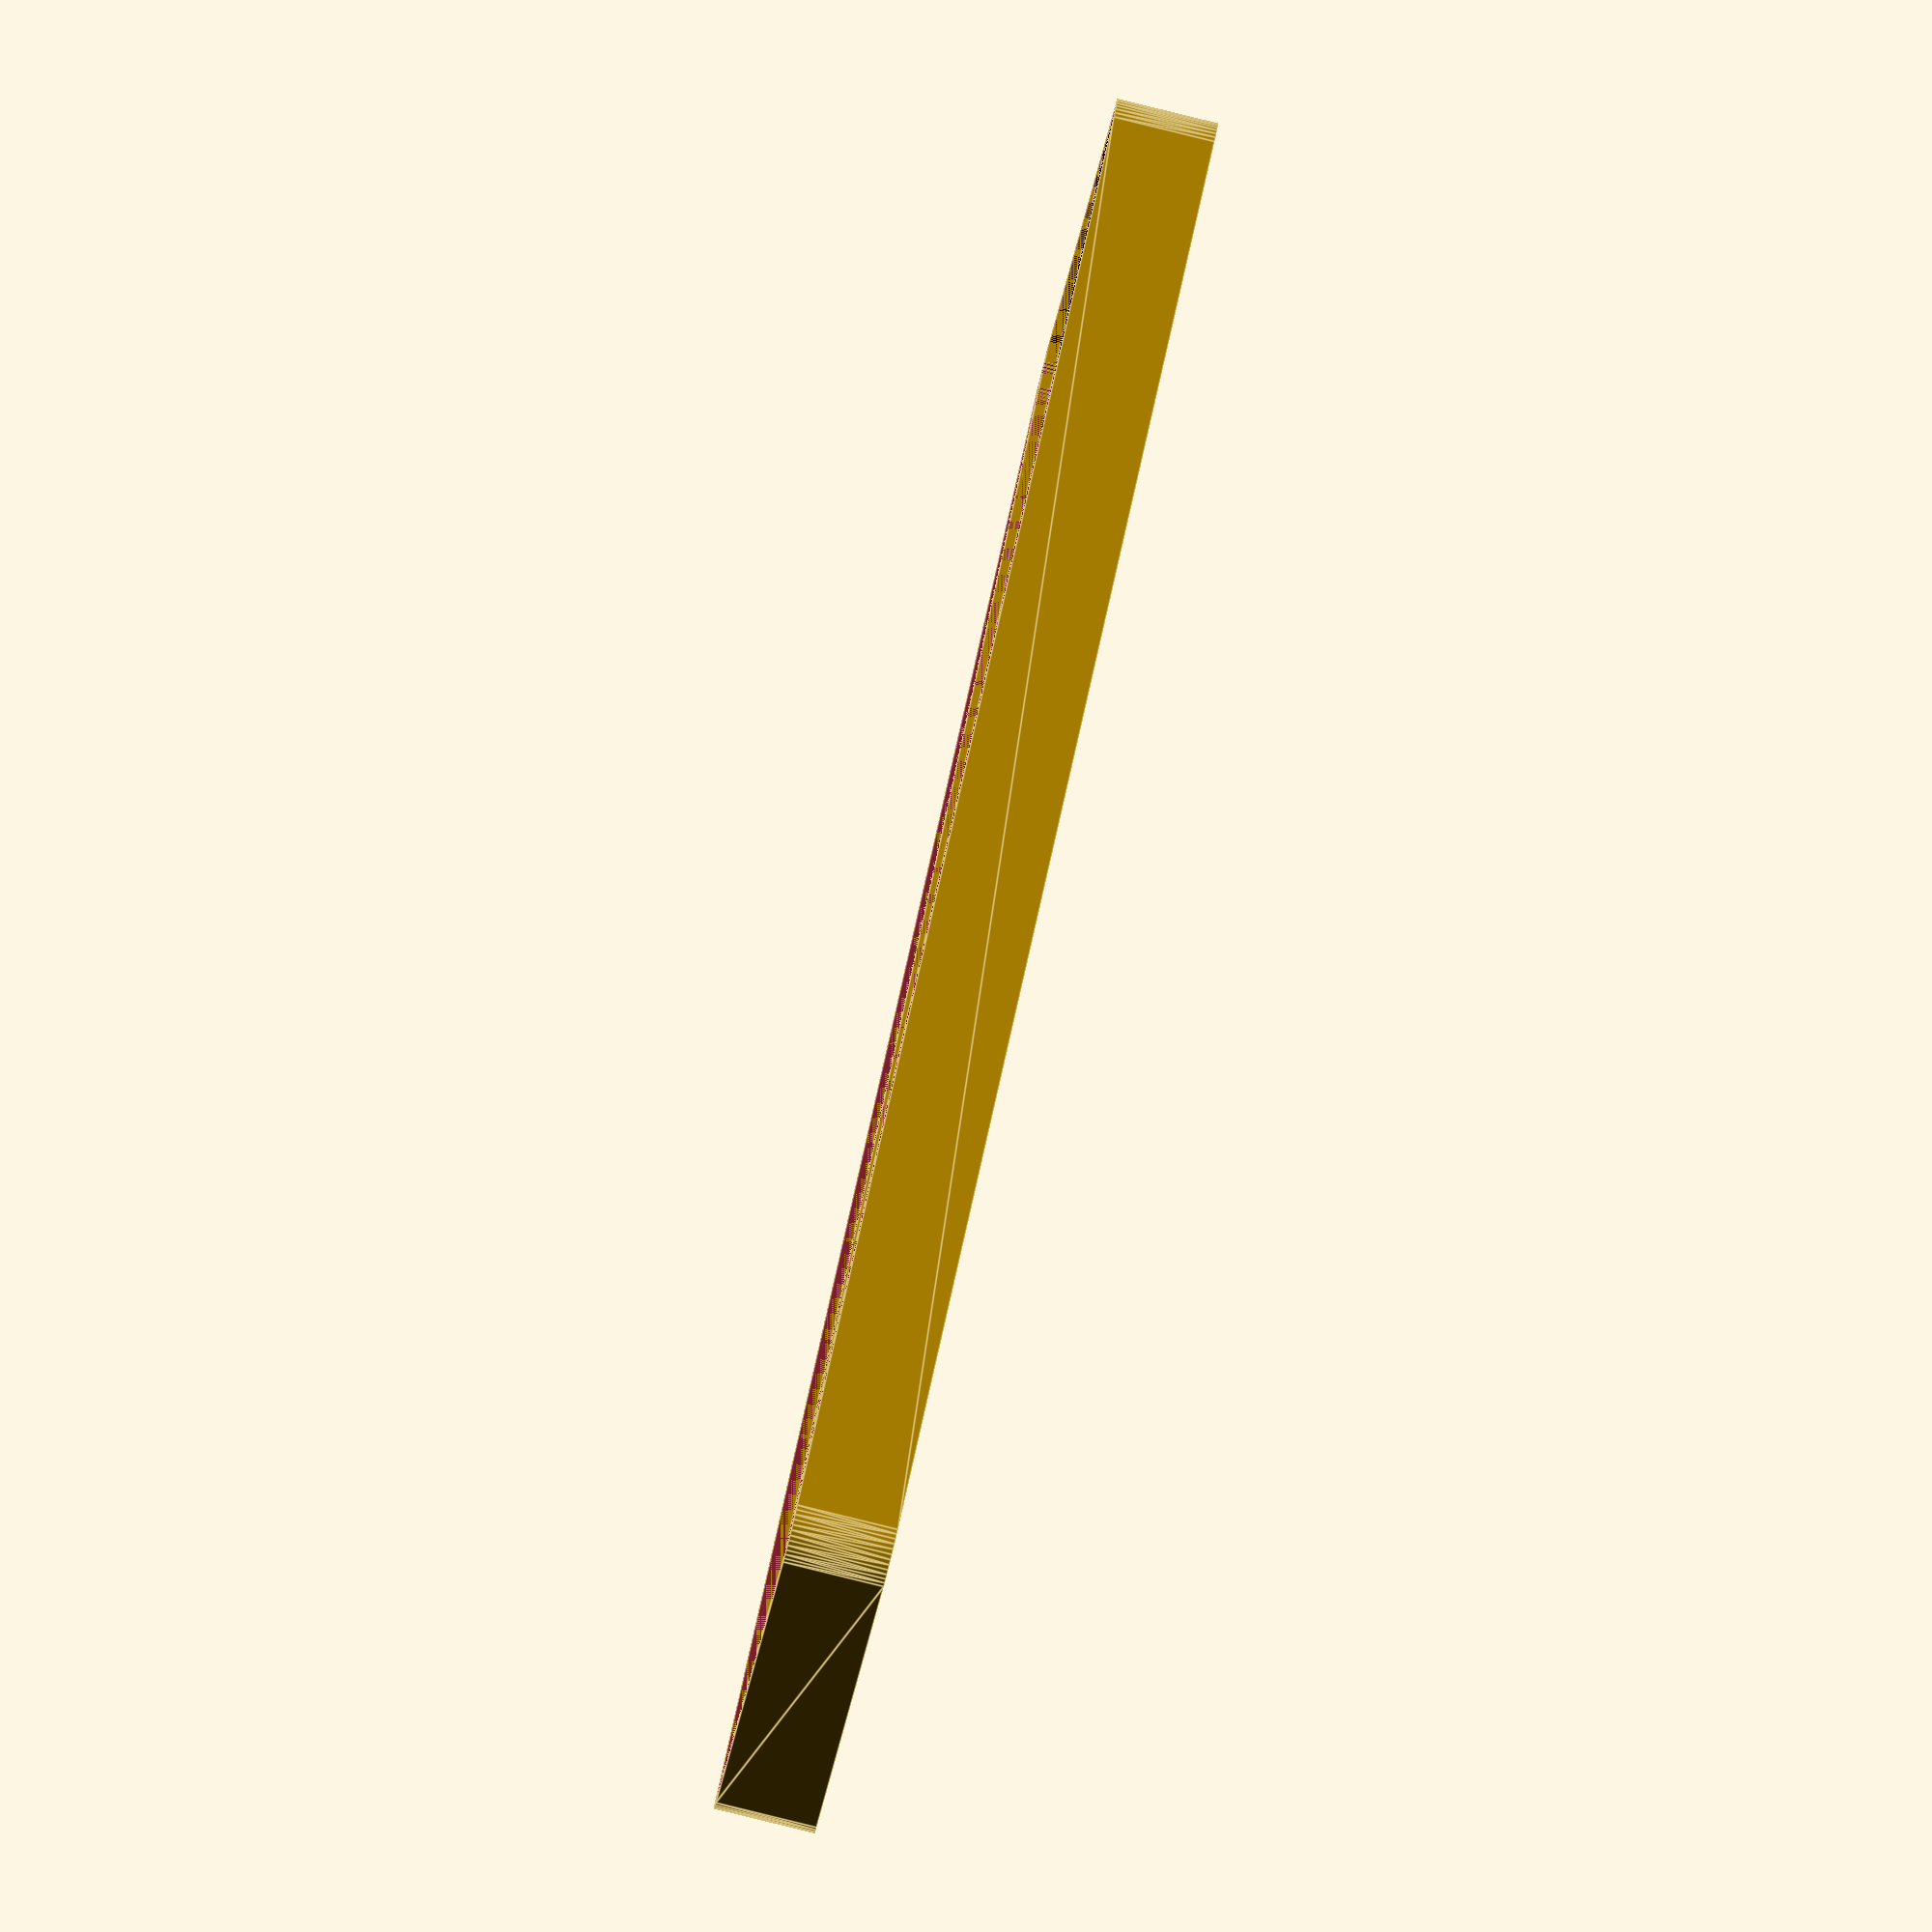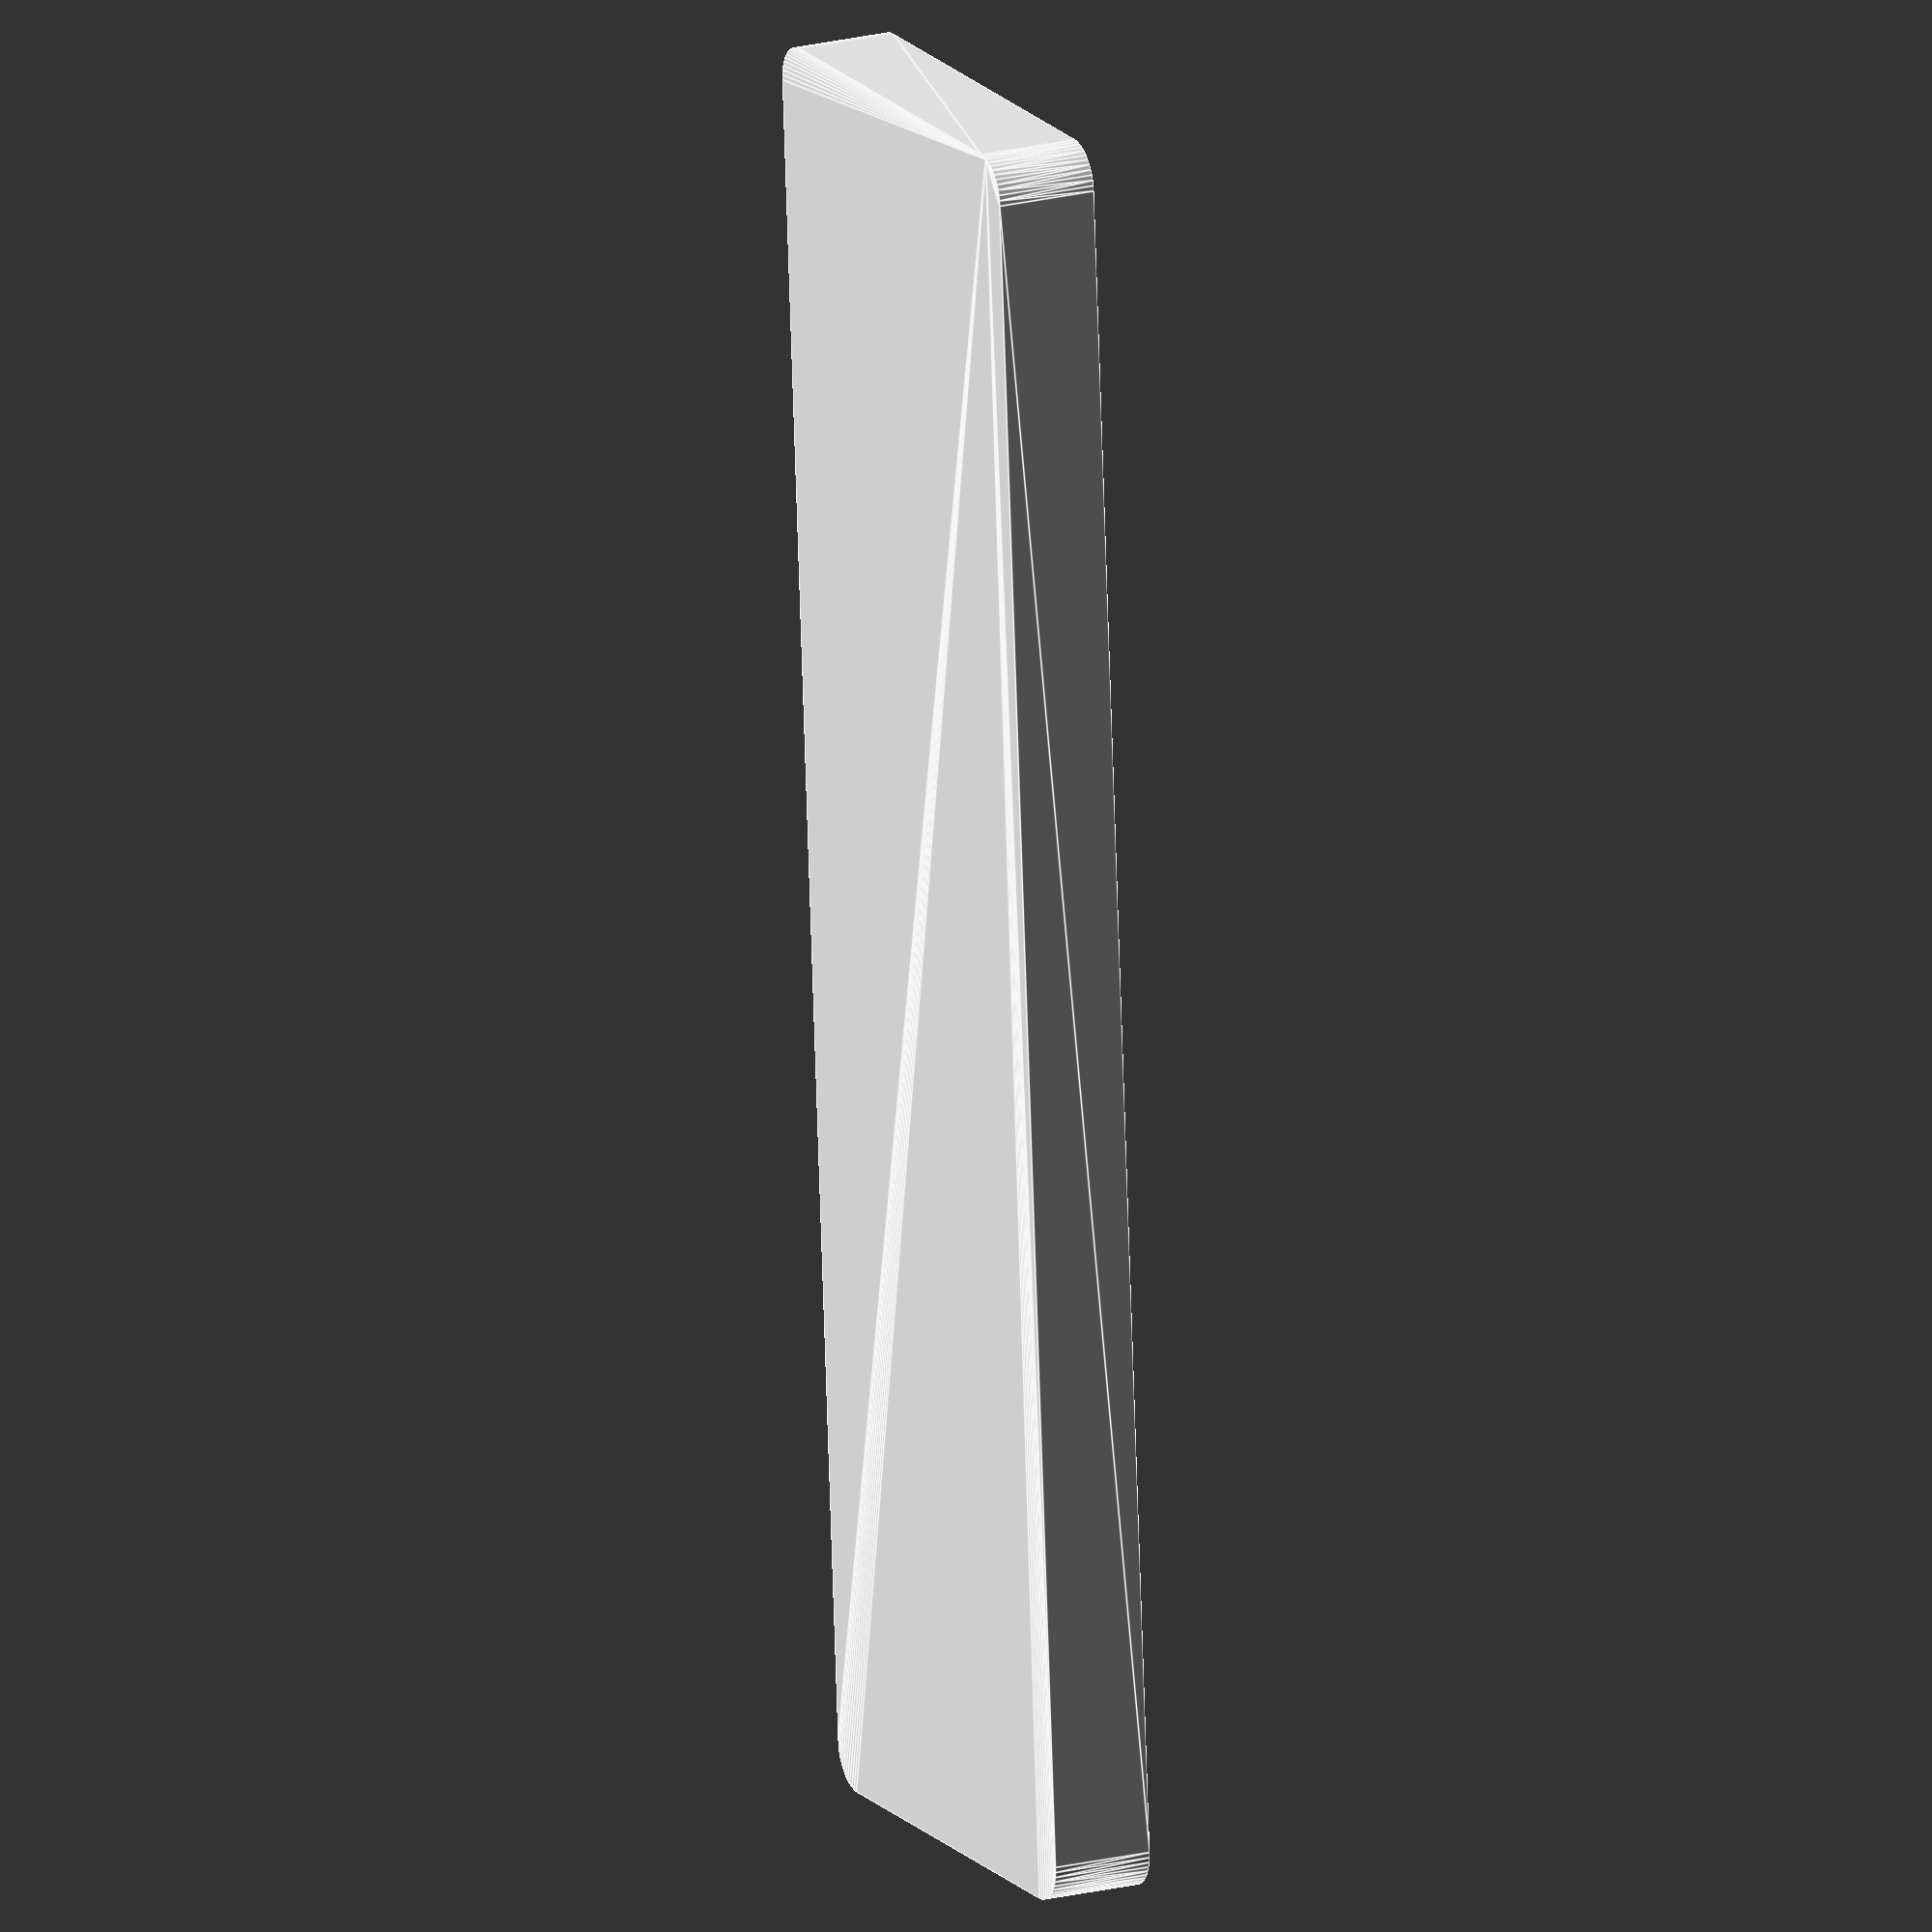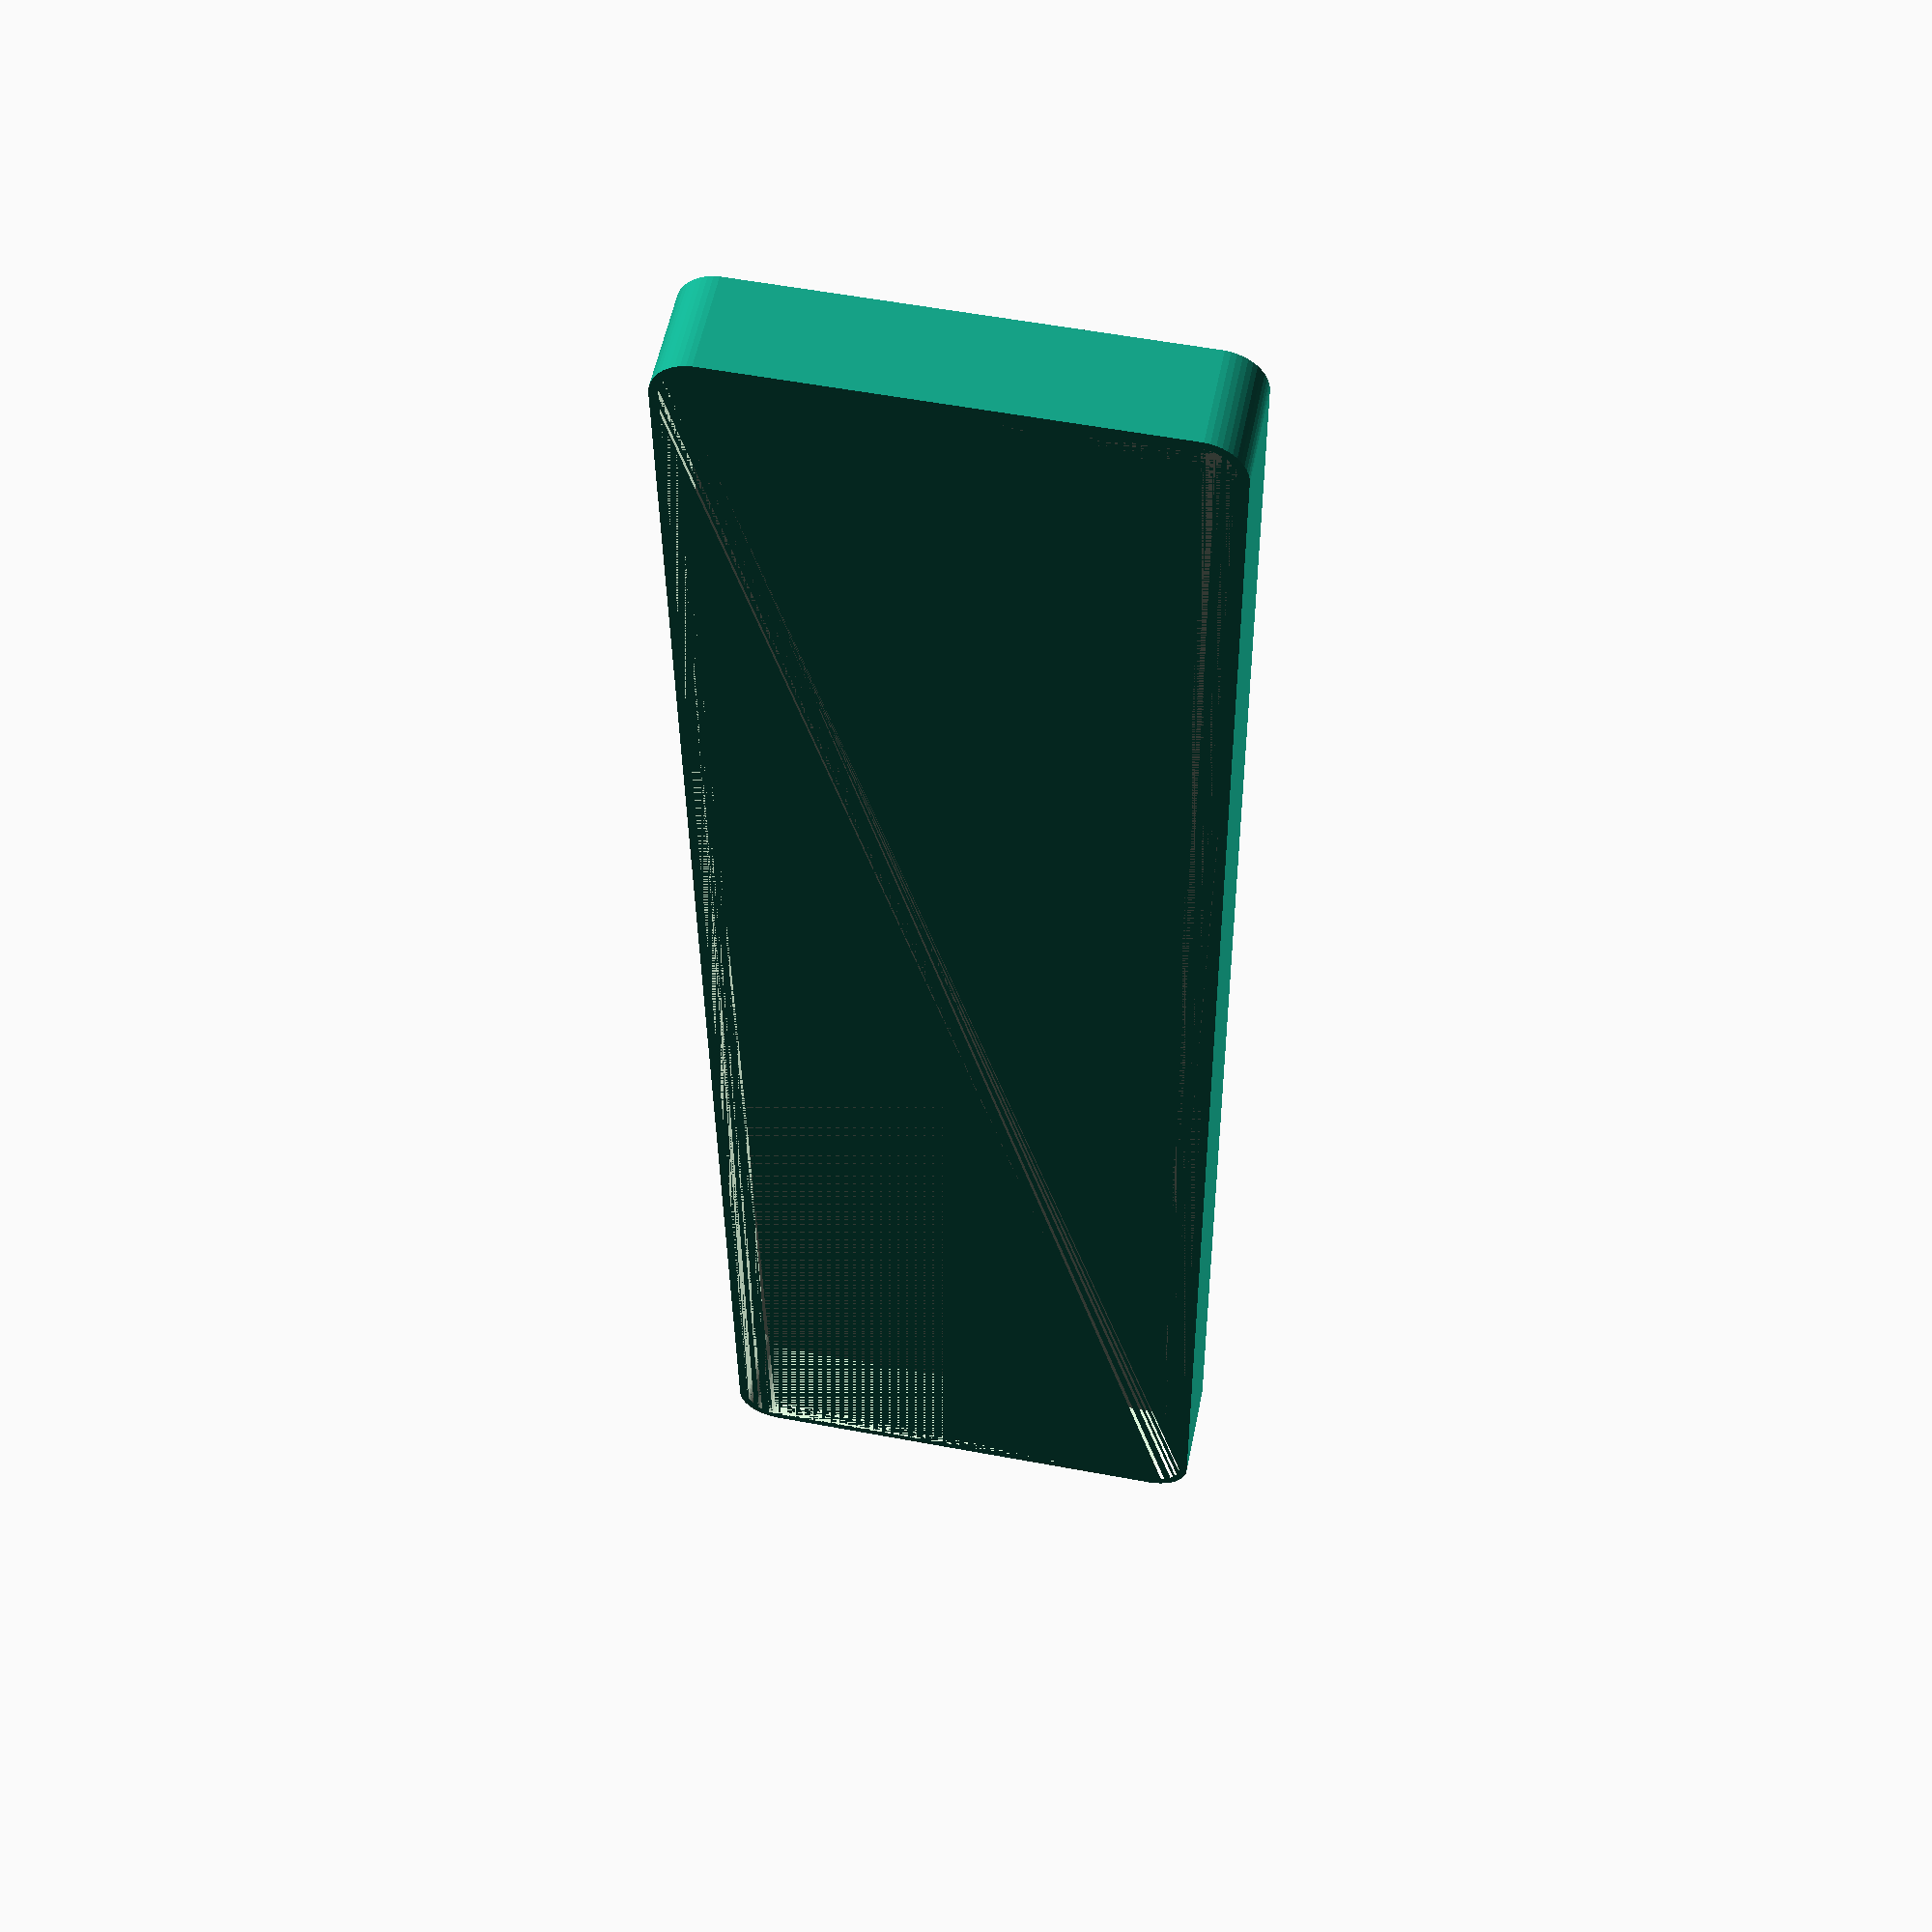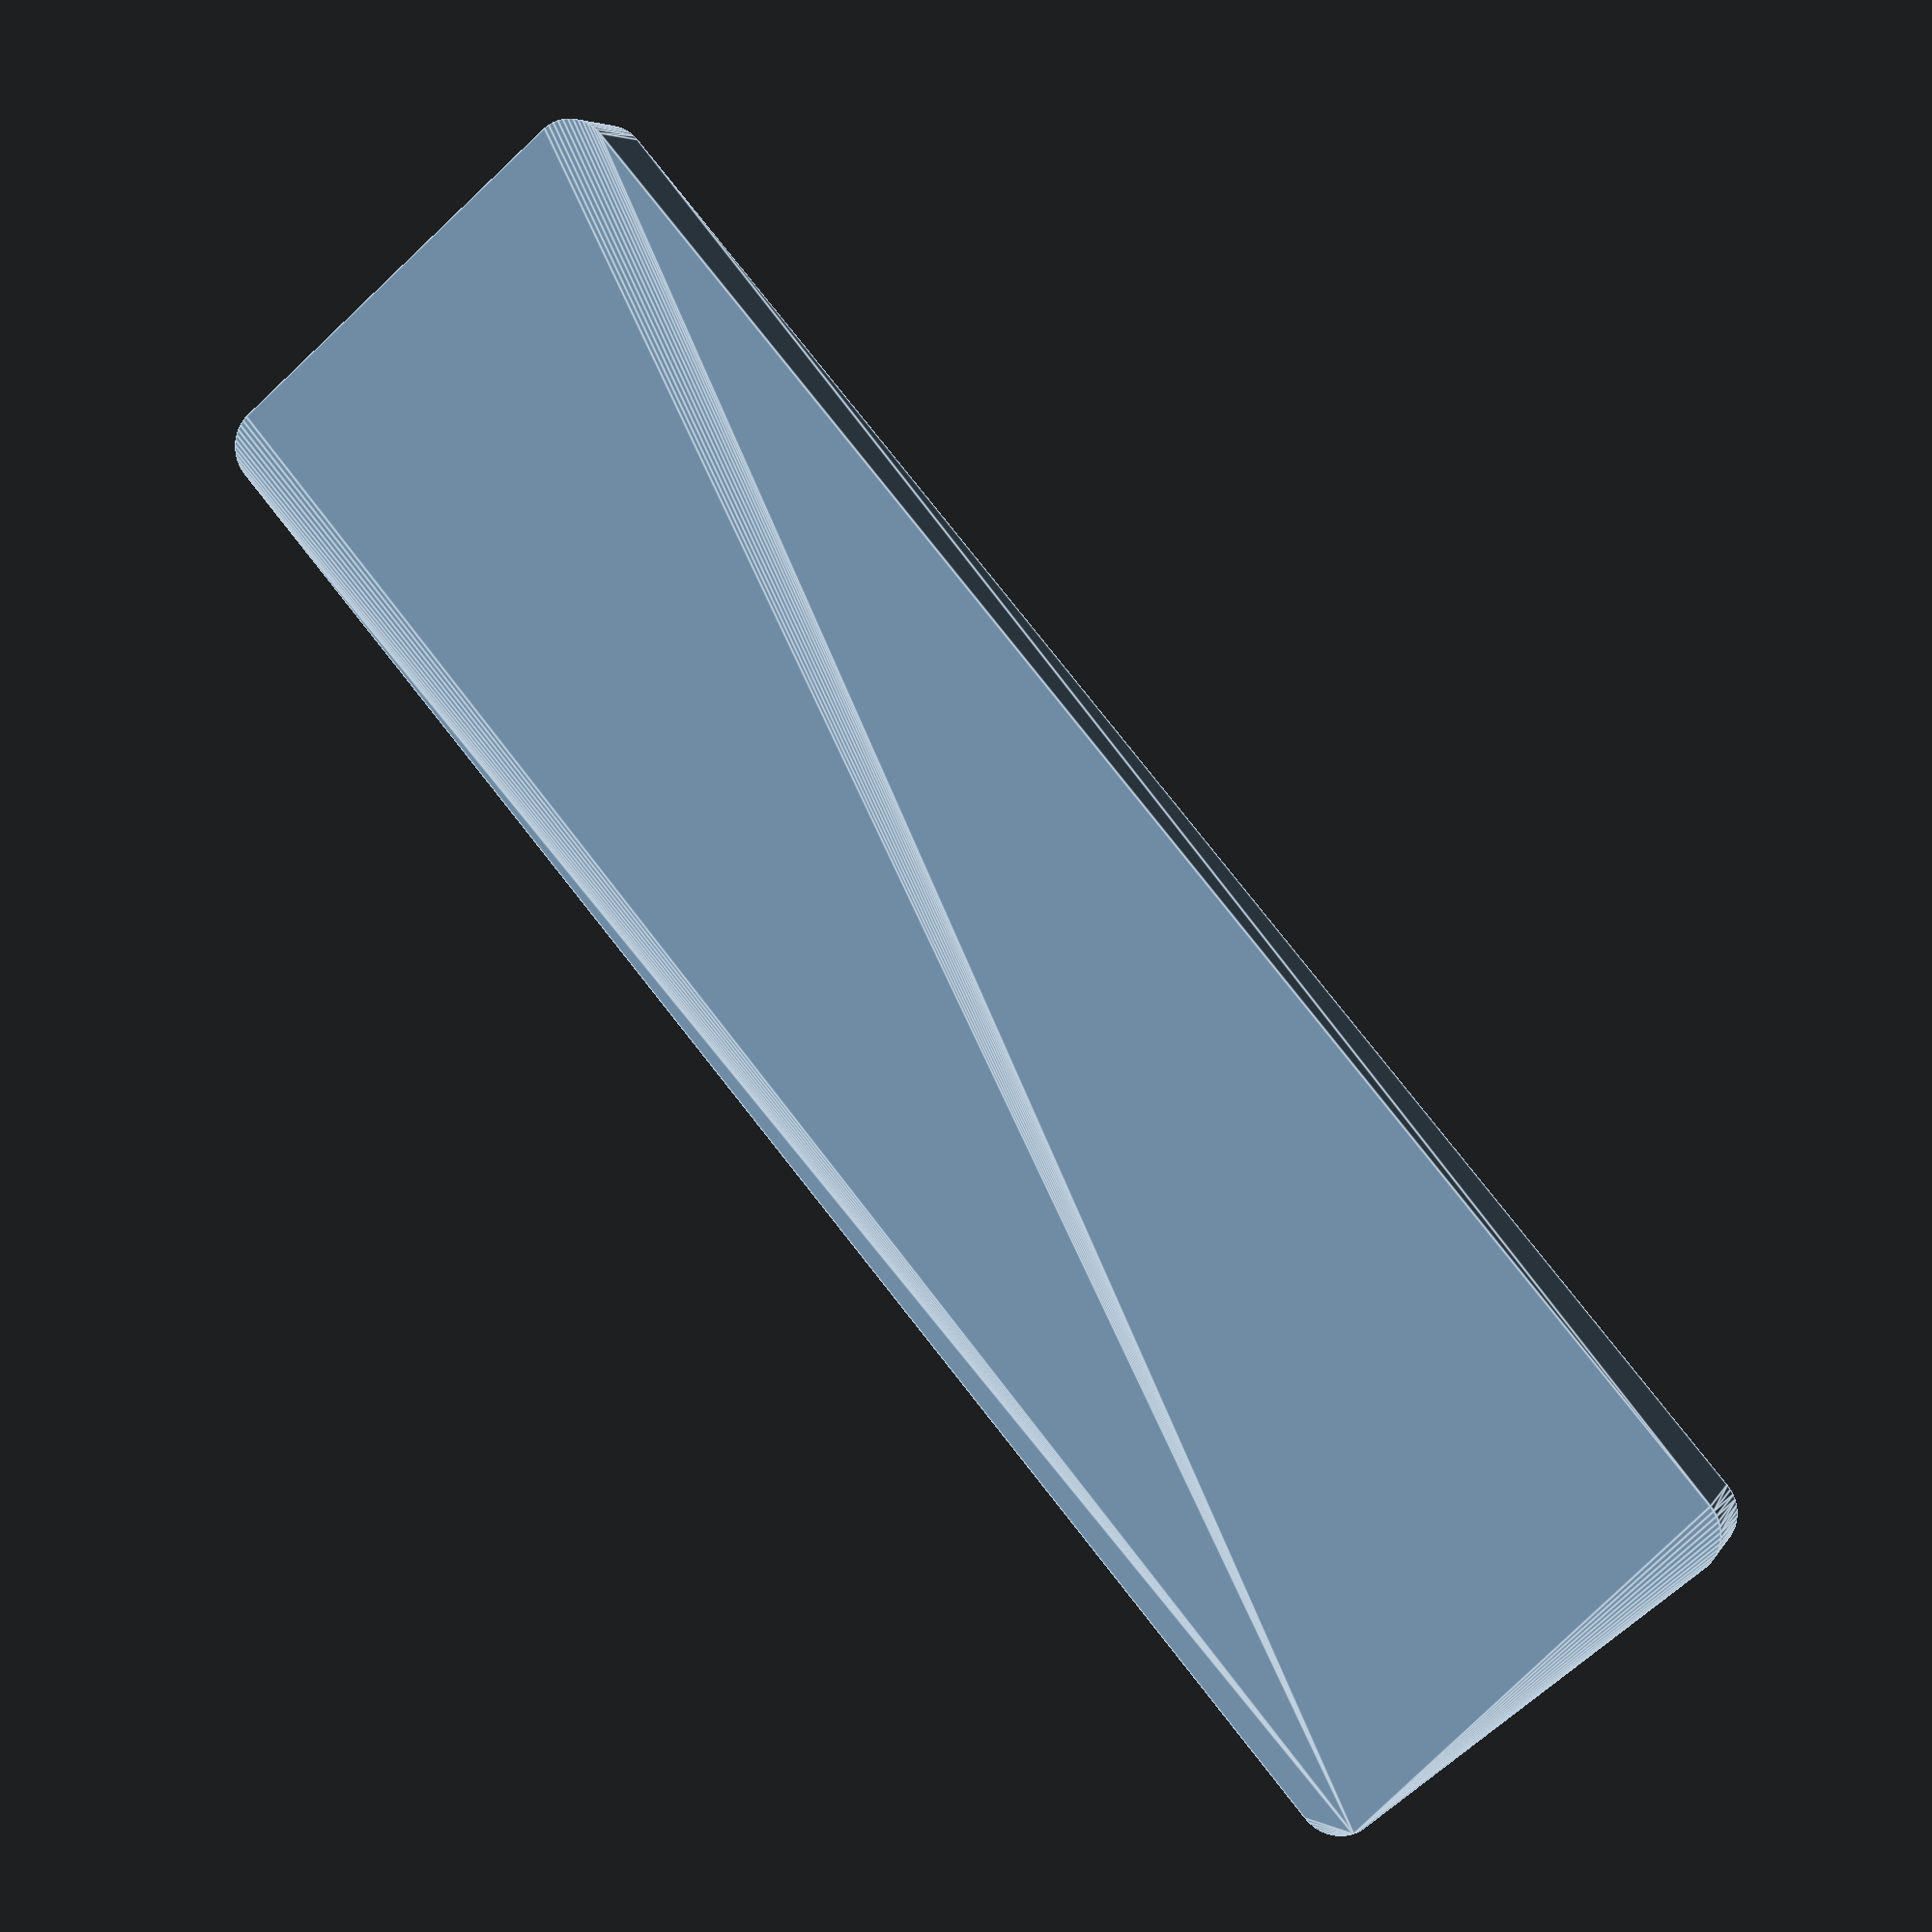
<openscad>
$fn = 50;


difference() {
	union() {
		hull() {
			translate(v = [-25.0000000000, 100.0000000000, 0]) {
				cylinder(h = 12, r = 5);
			}
			translate(v = [25.0000000000, 100.0000000000, 0]) {
				cylinder(h = 12, r = 5);
			}
			translate(v = [-25.0000000000, -100.0000000000, 0]) {
				cylinder(h = 12, r = 5);
			}
			translate(v = [25.0000000000, -100.0000000000, 0]) {
				cylinder(h = 12, r = 5);
			}
		}
	}
	union() {
		translate(v = [0, 0, 2]) {
			hull() {
				translate(v = [-25.0000000000, 100.0000000000, 0]) {
					cylinder(h = 10, r = 4);
				}
				translate(v = [25.0000000000, 100.0000000000, 0]) {
					cylinder(h = 10, r = 4);
				}
				translate(v = [-25.0000000000, -100.0000000000, 0]) {
					cylinder(h = 10, r = 4);
				}
				translate(v = [25.0000000000, -100.0000000000, 0]) {
					cylinder(h = 10, r = 4);
				}
			}
		}
	}
}
</openscad>
<views>
elev=264.6 azim=230.0 roll=103.8 proj=o view=edges
elev=339.6 azim=184.4 roll=245.2 proj=o view=edges
elev=124.3 azim=179.6 roll=168.6 proj=p view=solid
elev=174.1 azim=220.6 roll=342.3 proj=p view=edges
</views>
